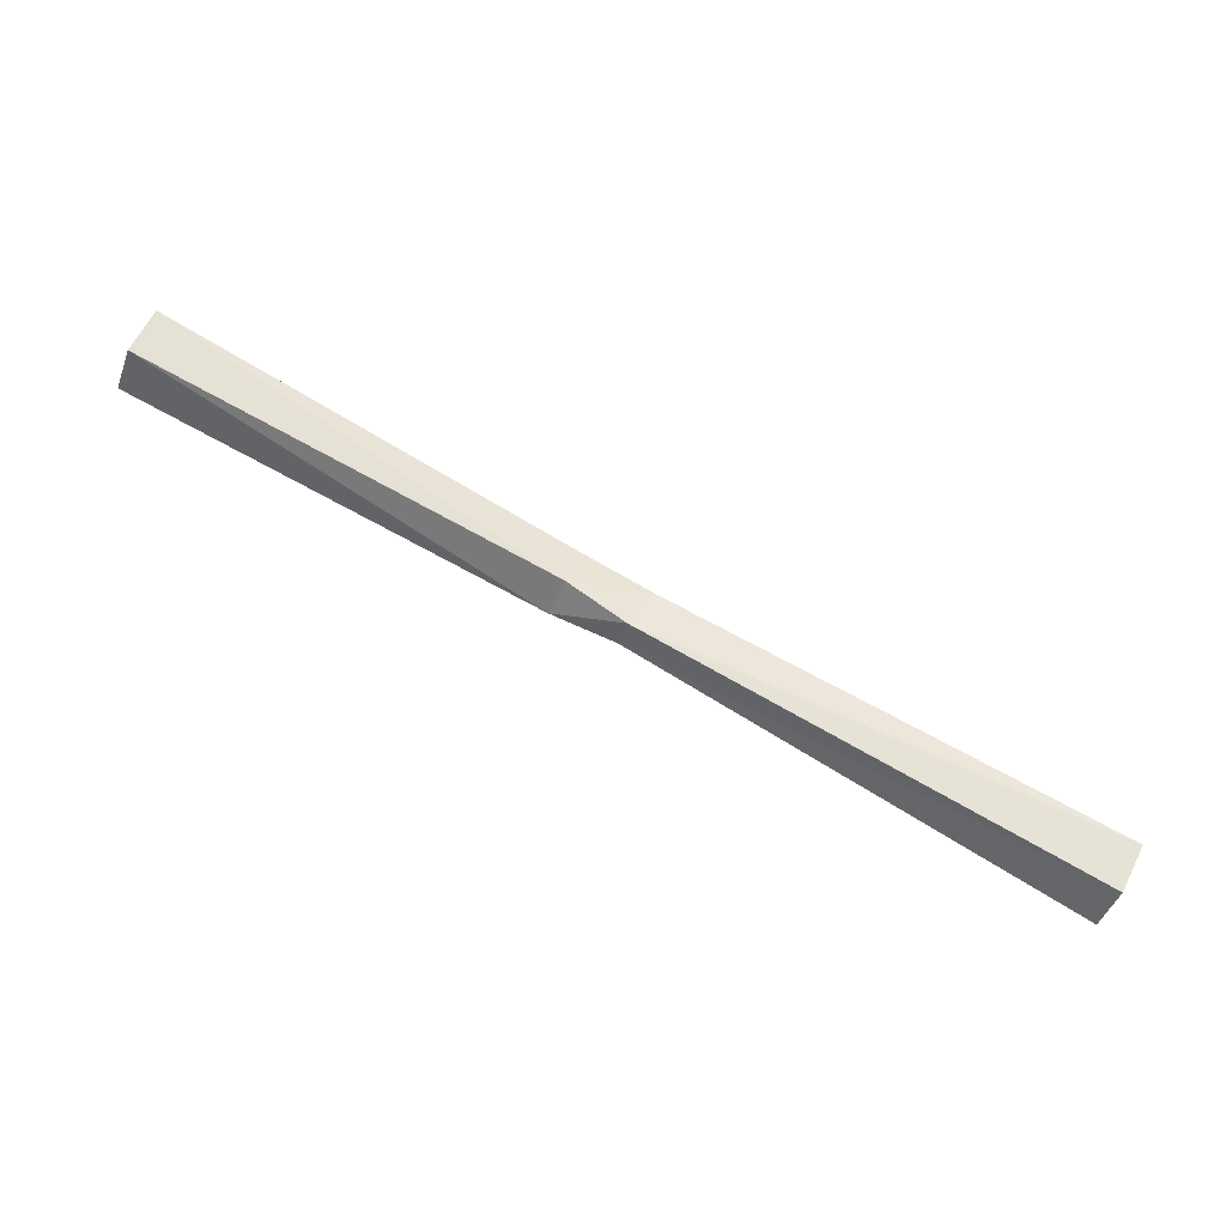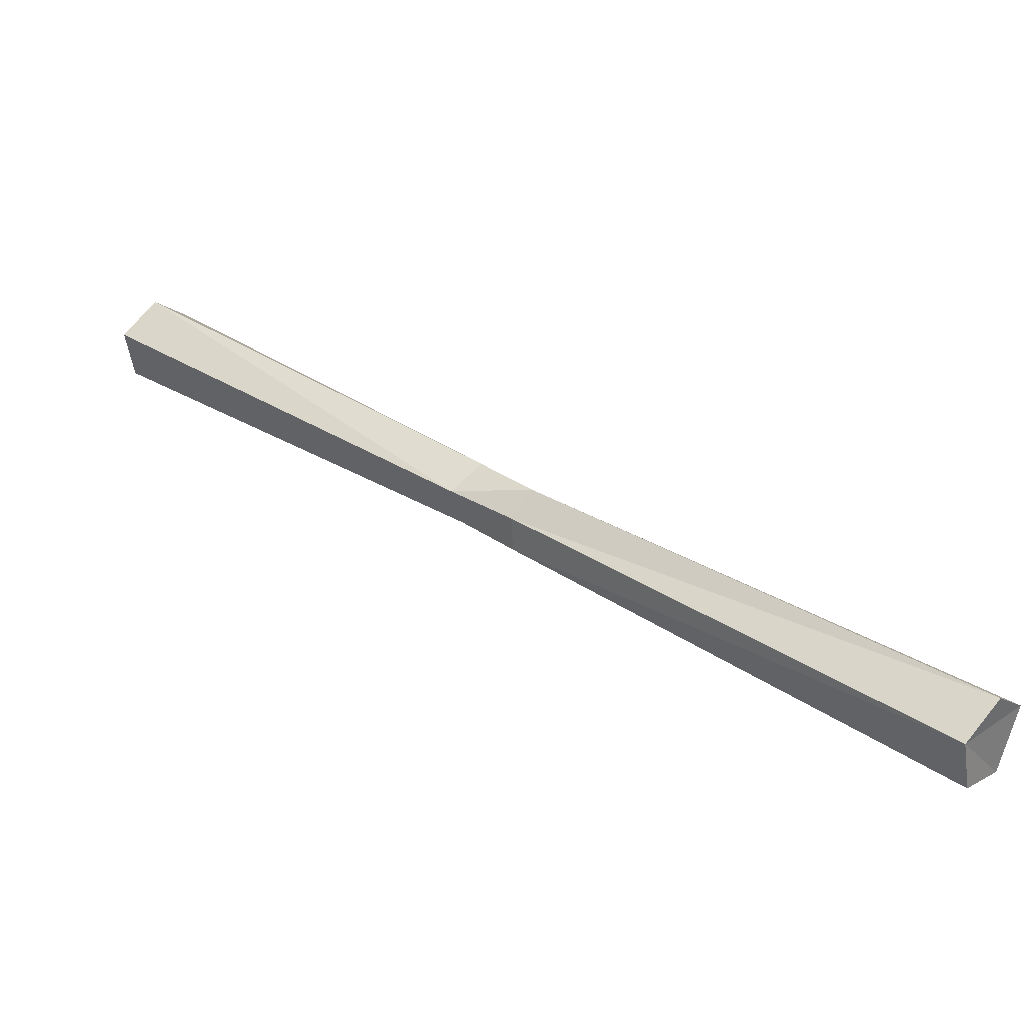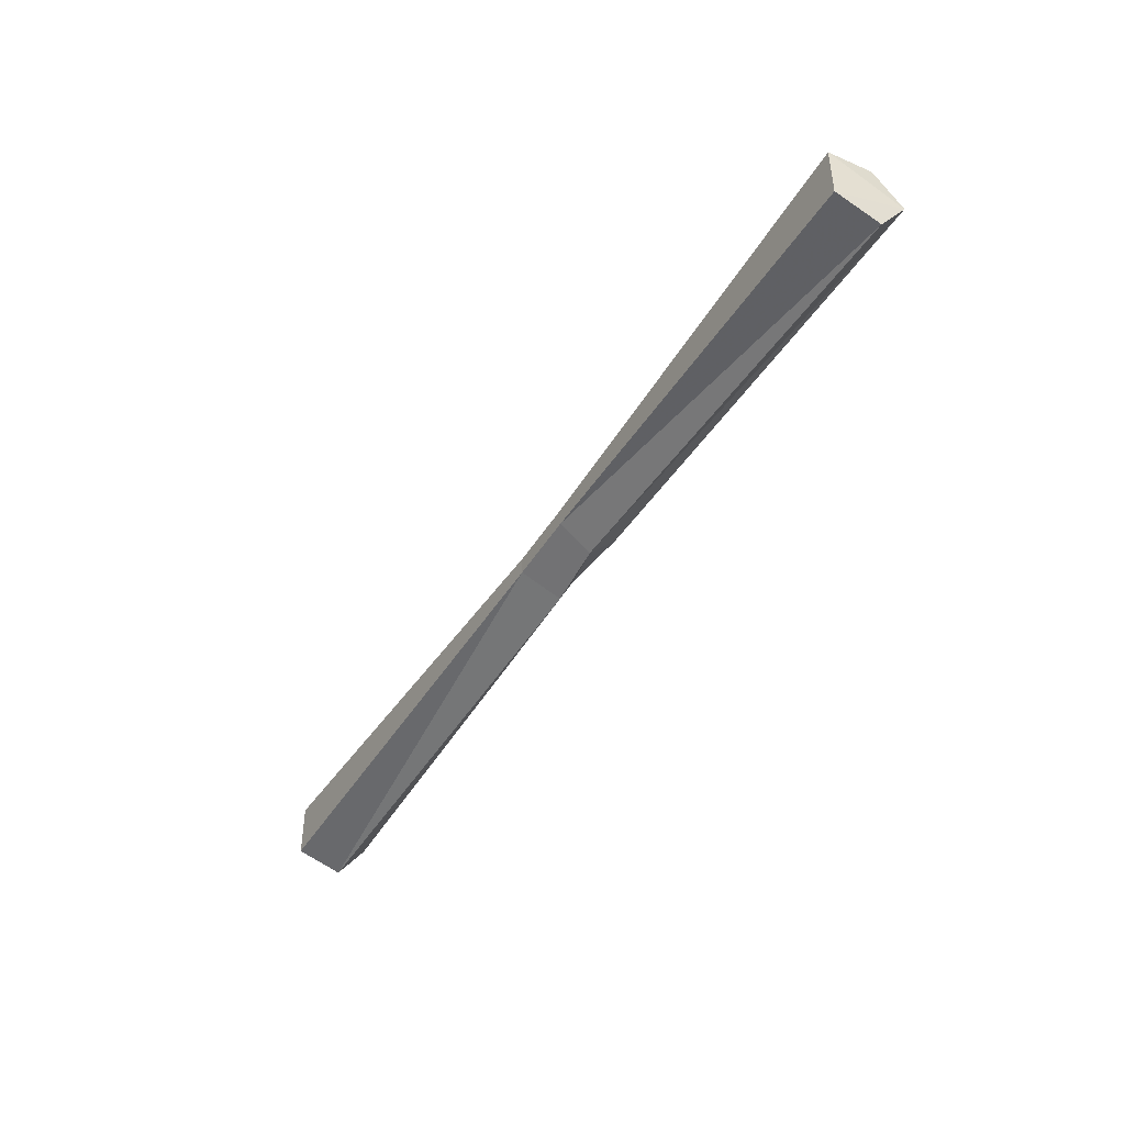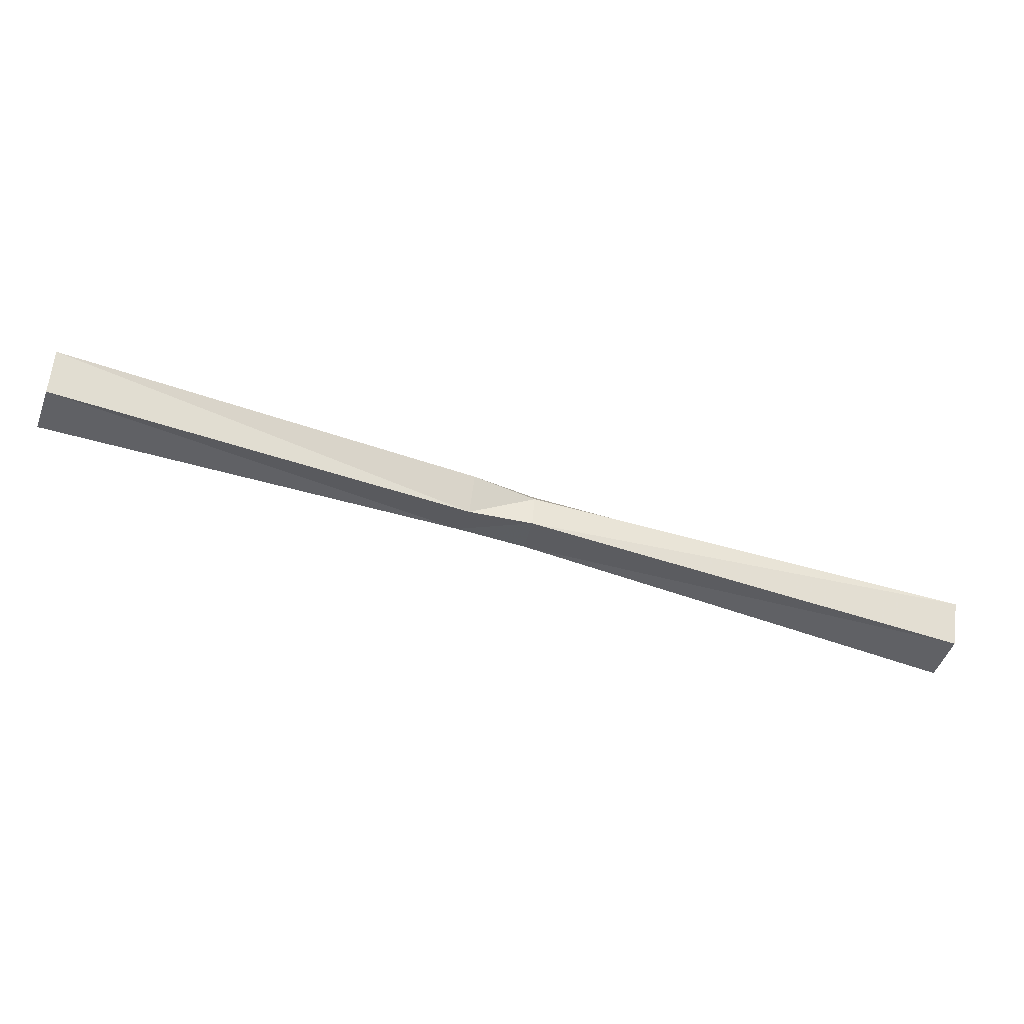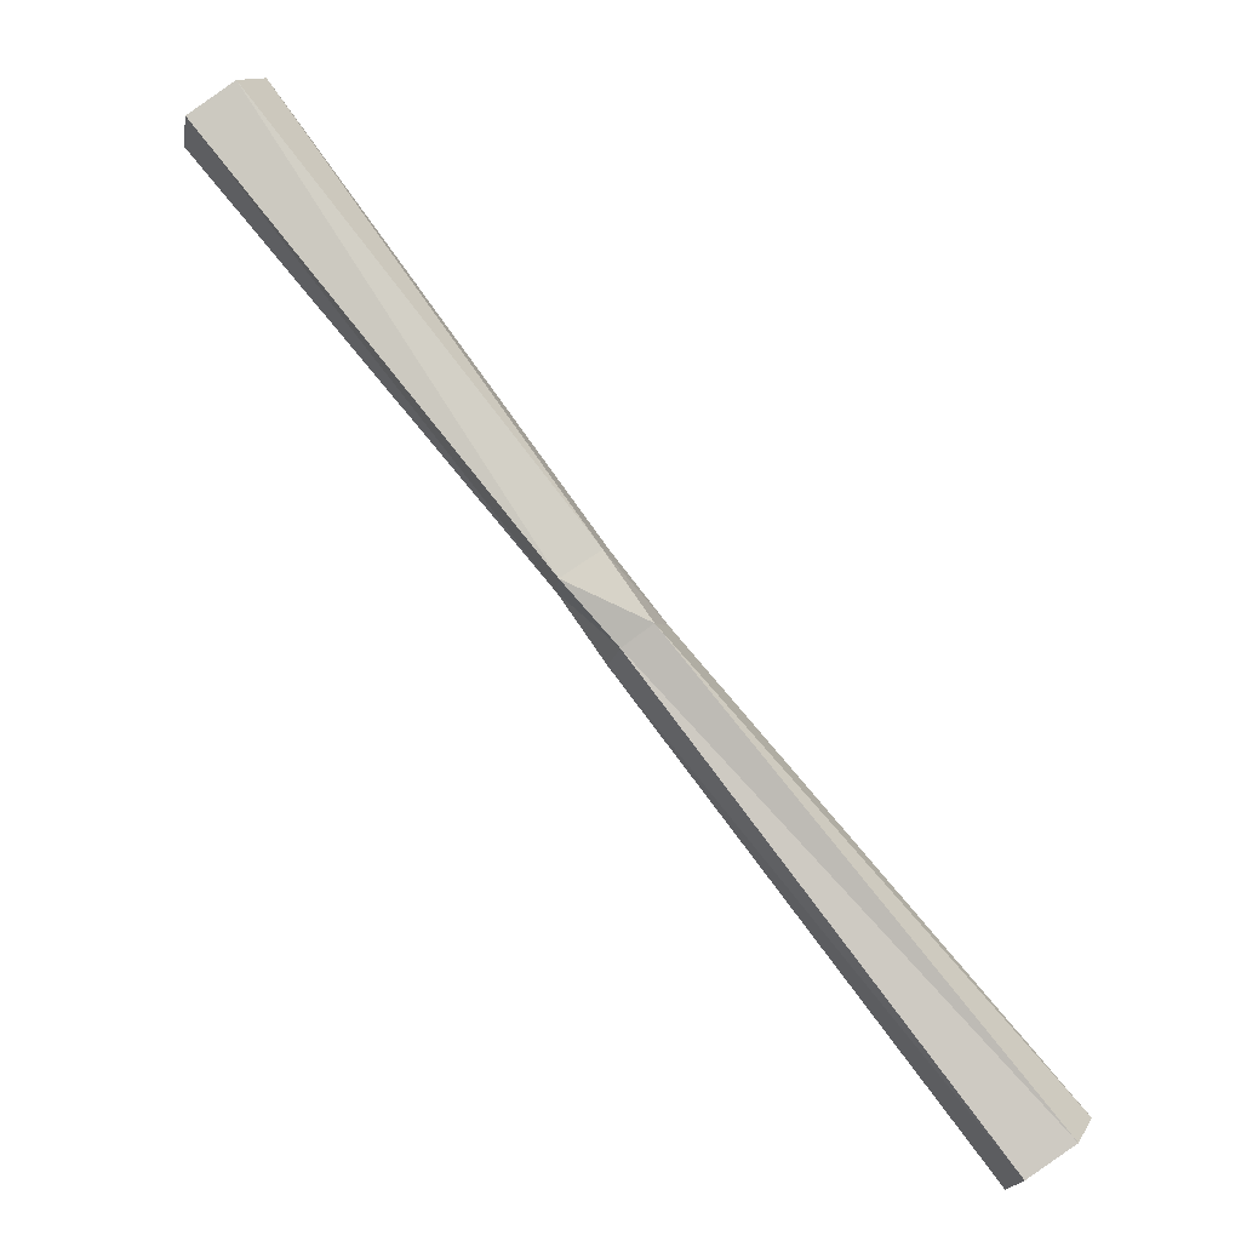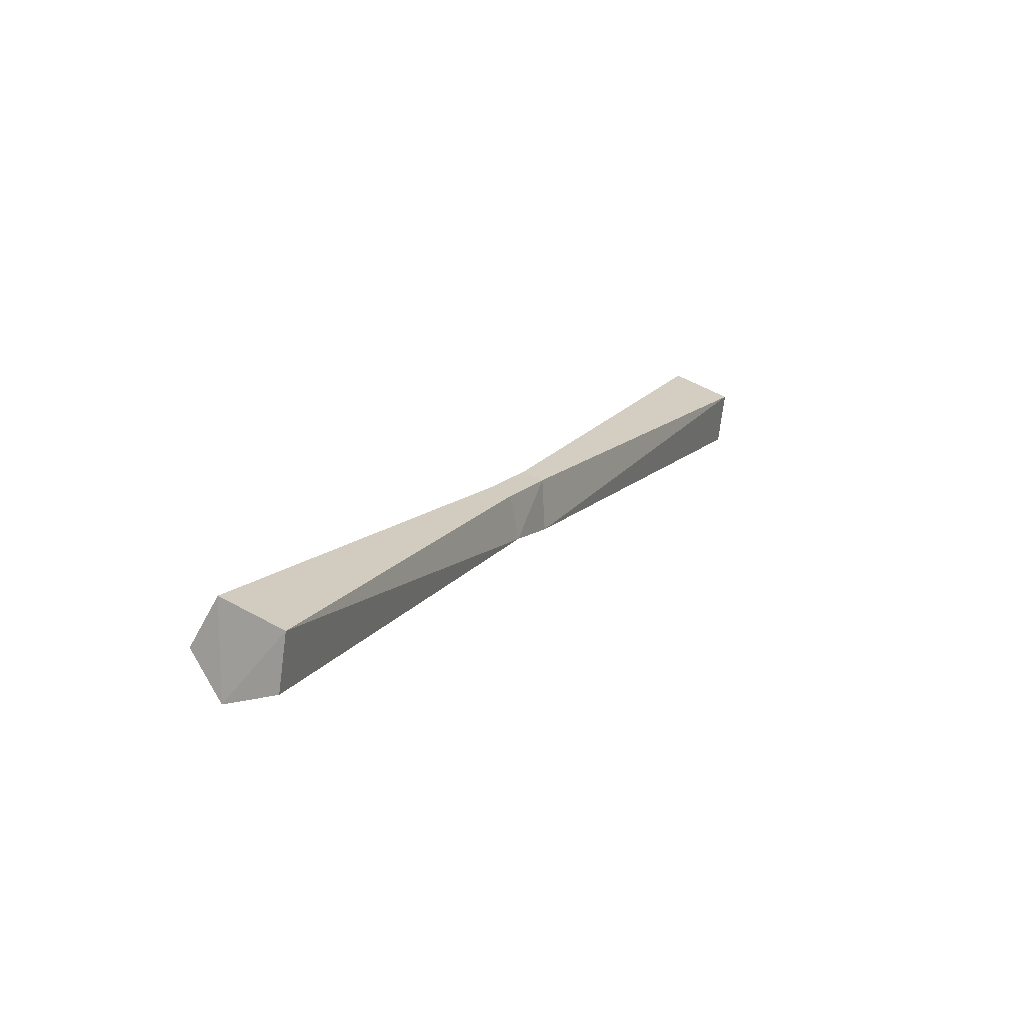
<metadata>
{"format":"obj","ext":"obj","renderer":"f3d","projection":"perspective","resolution":1024,"background":"white","views":[{"elev":74.7,"azim":170.3,"up":"+Y"},{"elev":-77.8,"azim":162.8,"up":"+Z"},{"elev":-46.1,"azim":20.2,"up":"+Y"},{"elev":-60.5,"azim":123.1,"up":"+Y"},{"elev":-44.1,"azim":142.7,"up":"+Z"},{"elev":56.4,"azim":120.2,"up":"+Z"}]}
</metadata>
<code>
o item/garden_cane
v 35 -4 13
v 33 0 15
v 30 -1 19
v 30 -7 19
v 33 -8 15
v -4 -7 -14
v -2 -4 -16
v -4 -1 -14
v -6 -3 -11
v -6 -5 -11
v -9 -7 -19
v -8 -4 -20
v -9 -1 -19
v -12 -3 -16
v -12 -5 -16
v -48 -8 -51
v -46 -4 -53
v -48 0 -51
v -51 -1 -47
v -51 -7 -47
f 1 2 3
f 1 3 4
f 1 4 5
f 1 5 6
f 1 6 7
f 1 7 2
f 2 7 8
f 2 8 3
f 3 8 9
f 3 9 4
f 4 9 10
f 4 10 5
f 5 10 6
f 6 10 11
f 6 11 12
f 6 12 7
f 7 12 13
f 7 13 8
f 8 13 14
f 8 14 9
f 9 14 15
f 9 15 10
f 10 15 11
f 11 15 16
f 11 16 17
f 11 17 12
f 12 17 18
f 12 18 13
f 13 18 19
f 13 19 14
f 14 19 20
f 14 20 15
f 15 20 16
f 16 20 17
f 17 20 19
f 17 19 18

</code>
